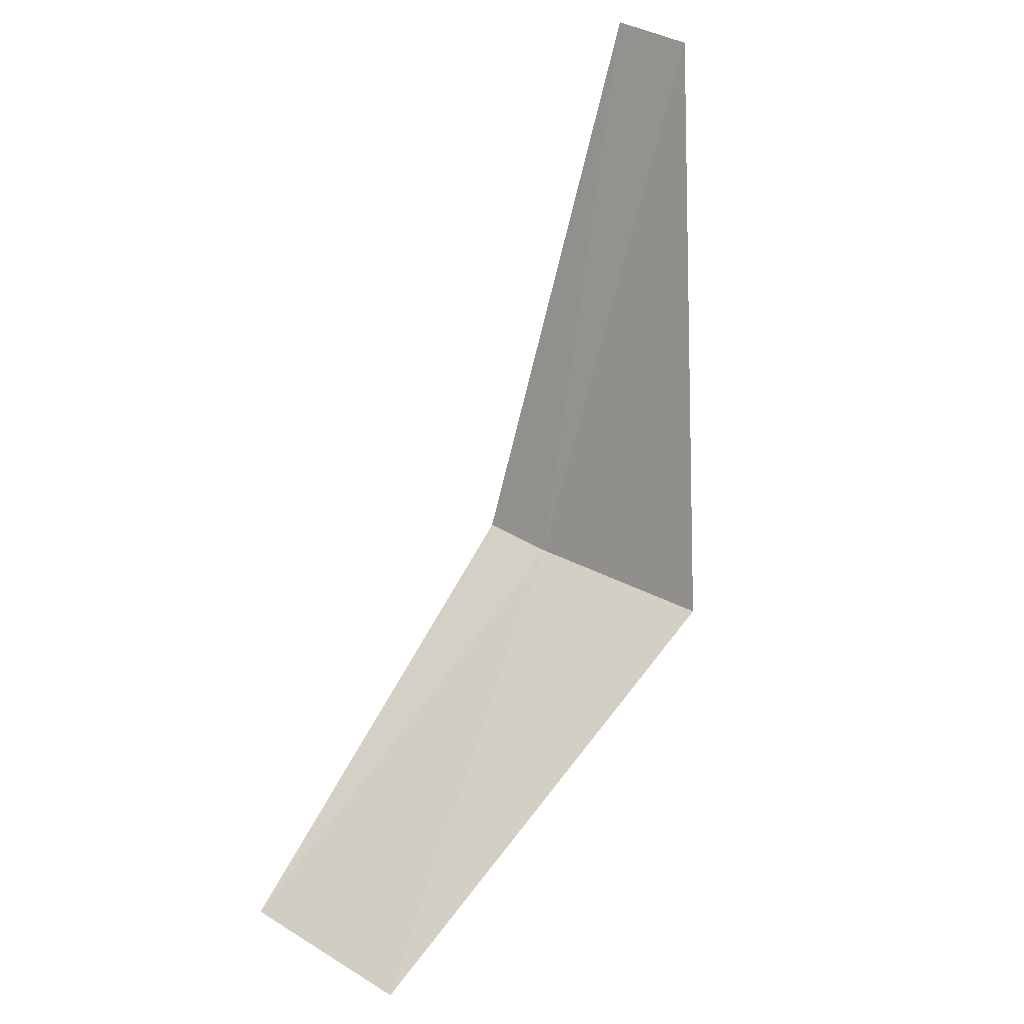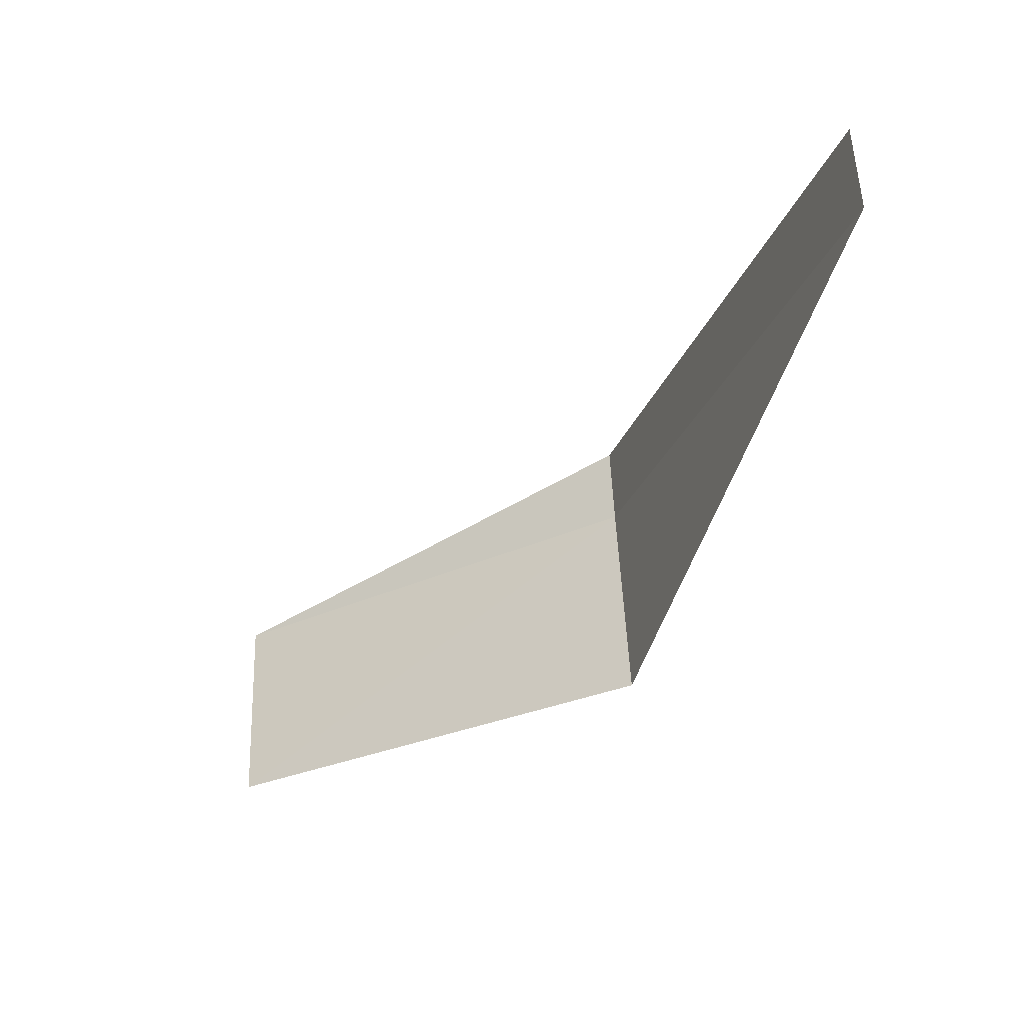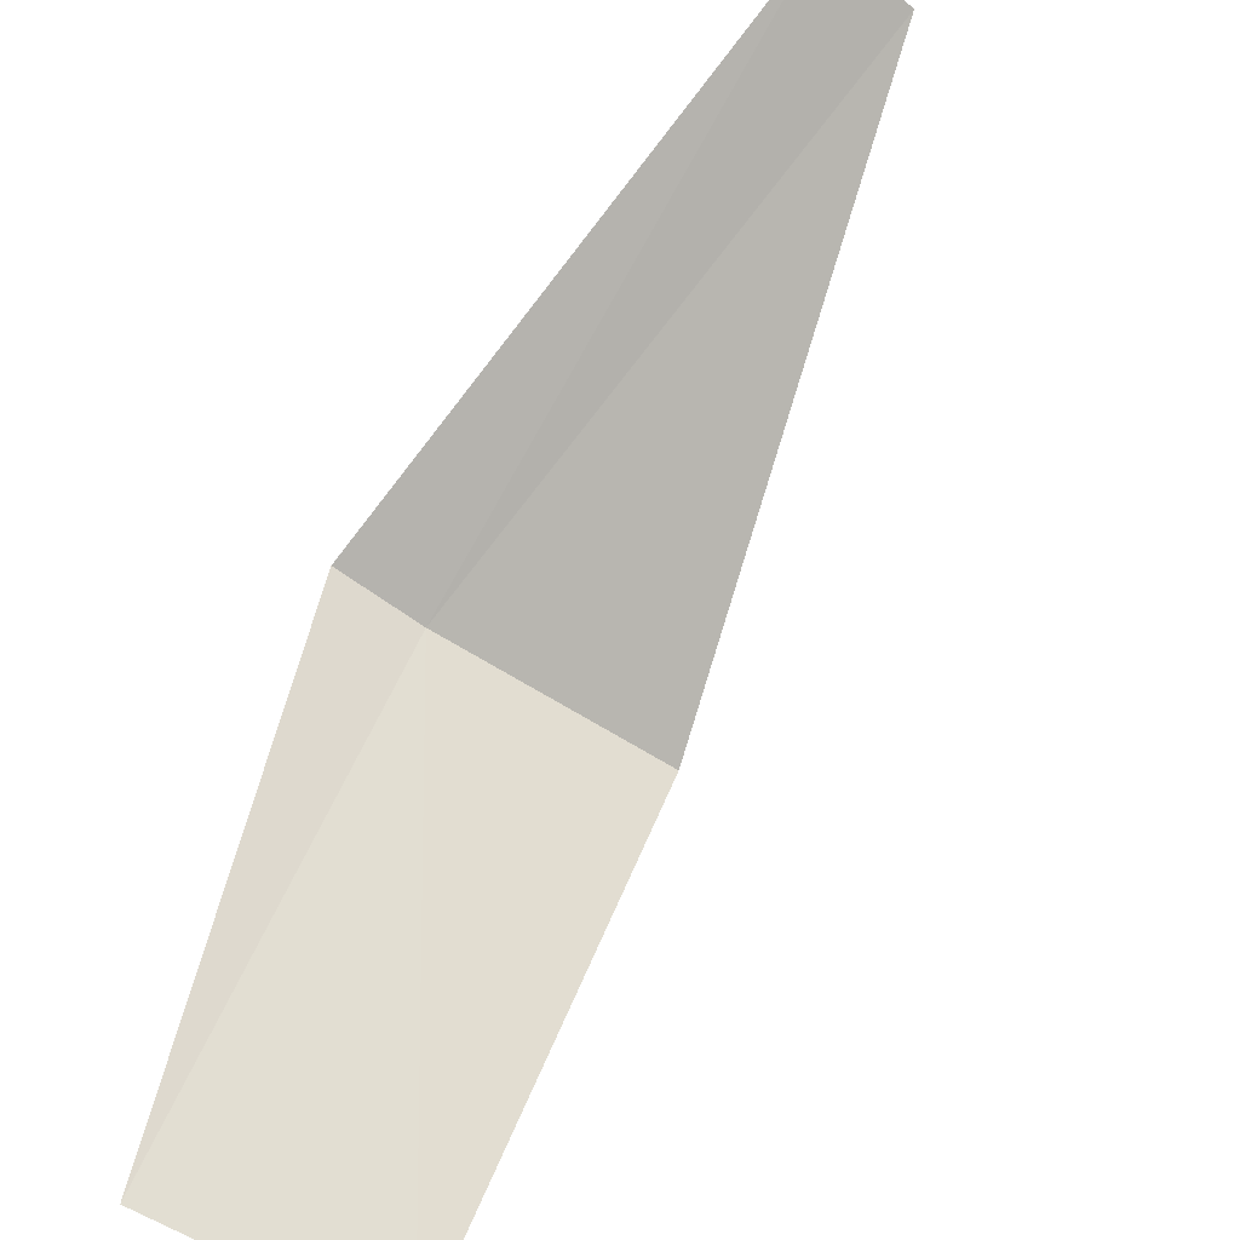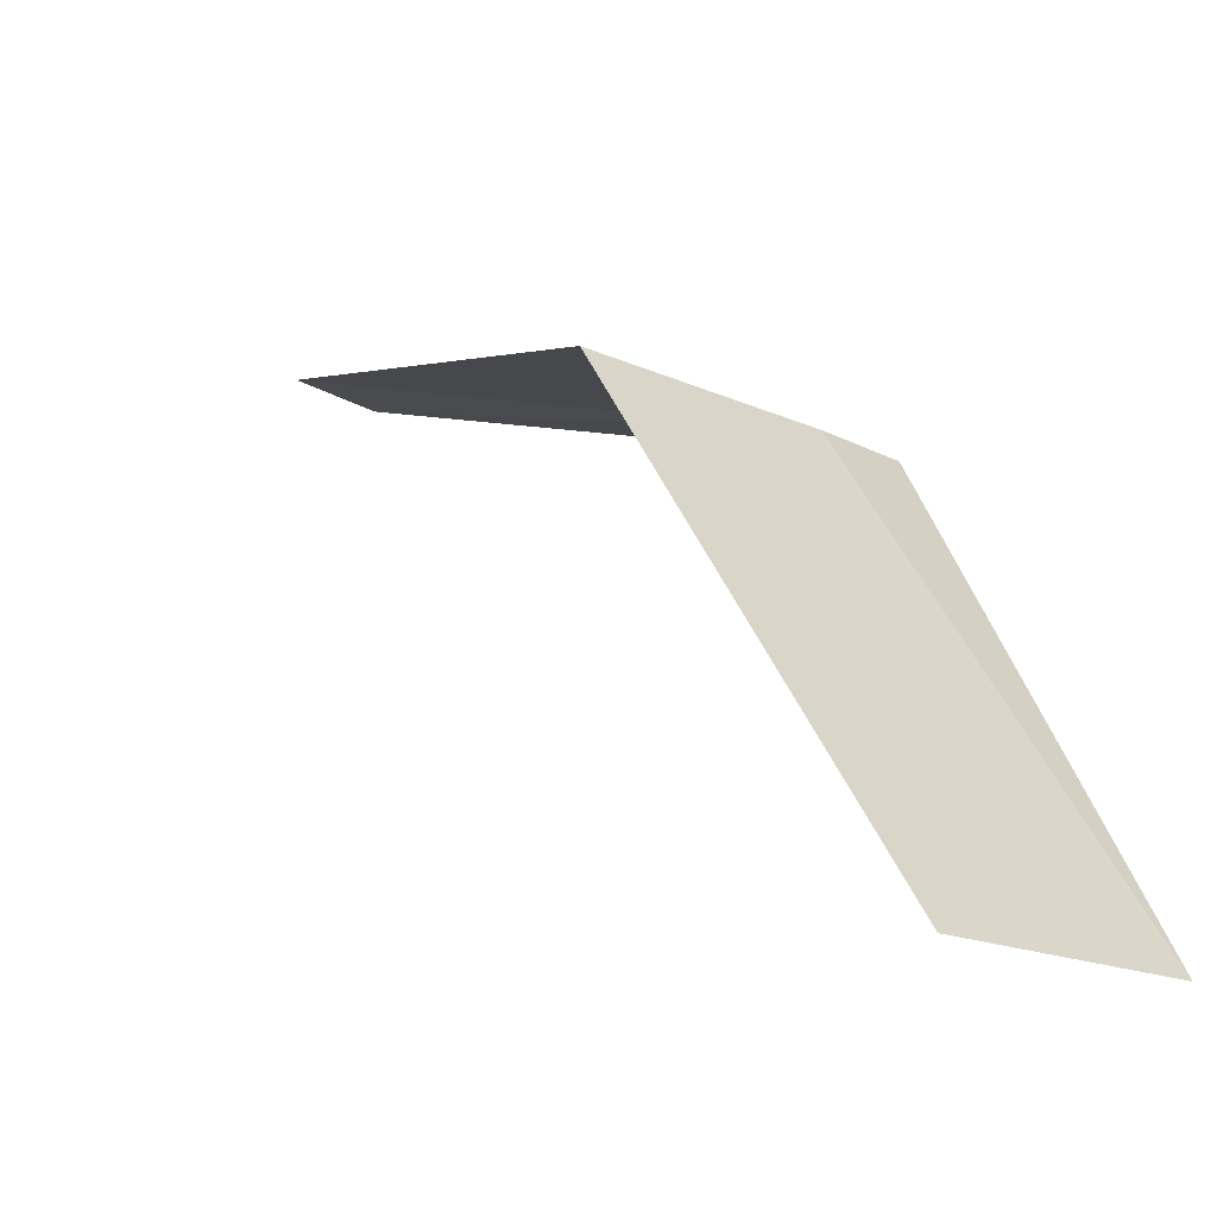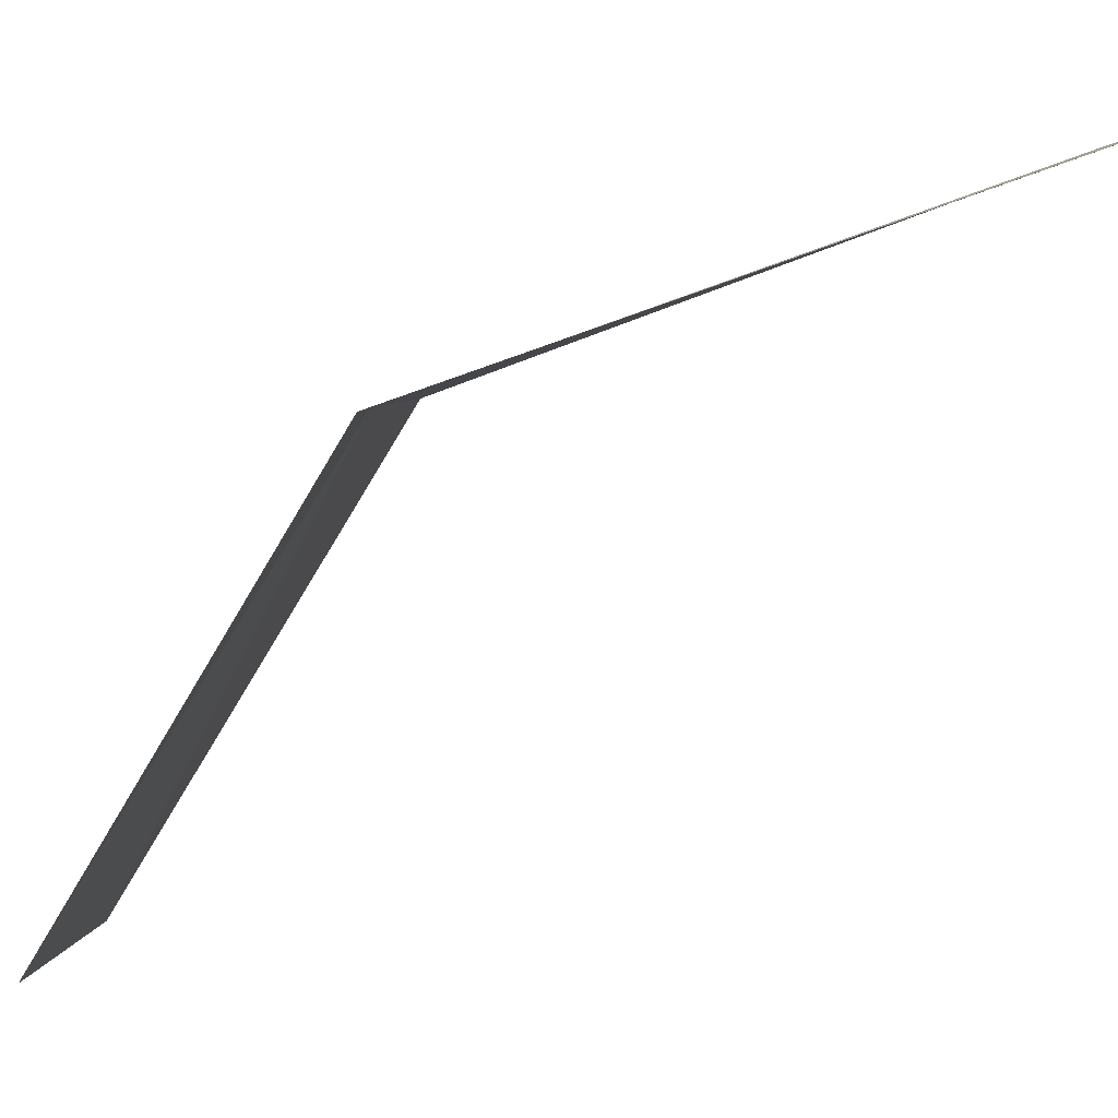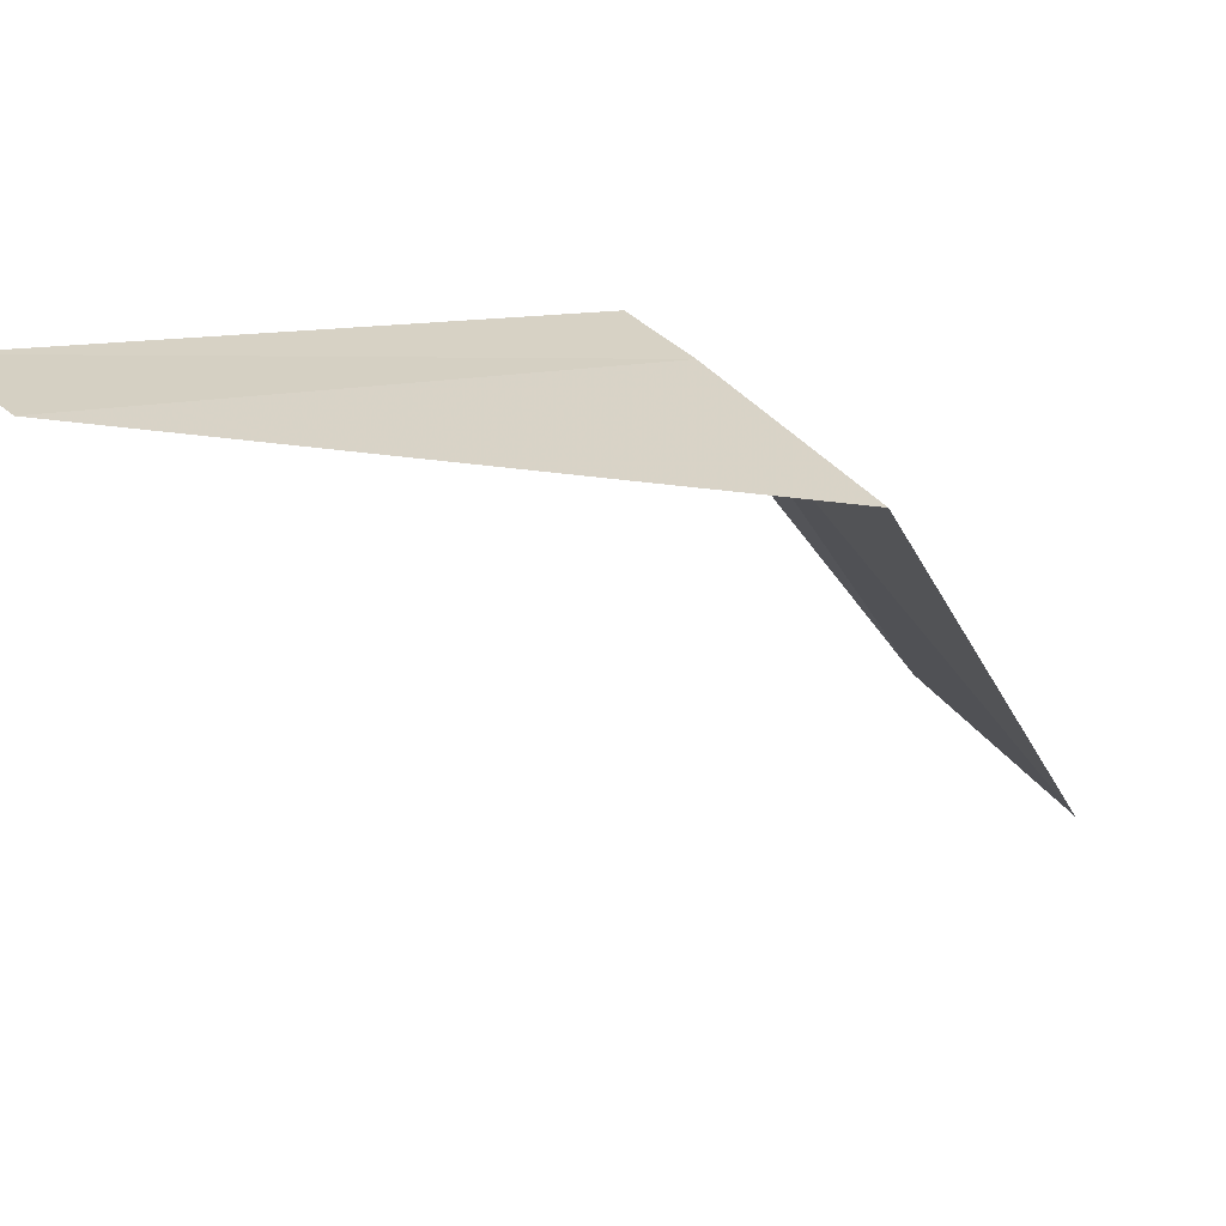
<metadata>
{"format":"obj","ext":"obj","renderer":"f3d","projection":"perspective","resolution":1024,"background":"white","views":[{"elev":33.9,"azim":-134.7,"up":"+Y"},{"elev":60.4,"azim":-92.7,"up":"+Y"},{"elev":-64.5,"azim":139.5,"up":"+Z"},{"elev":-19.0,"azim":-48.4,"up":"+Z"},{"elev":5.1,"azim":88.6,"up":"+Z"},{"elev":37.2,"azim":-131.7,"up":"+Z"}]}
</metadata>
<code>
v 25.22 -29.5 12.95
v 23.86 -30.99 10.16
v 23.8 -29.3 12.95
v 25.24 -31.22 10.16
v 25.18 -25.96 14.2
v 25.77 -29.54 12.95
v 25.77 -25.97 14.2
f 1 3 2
f 1 2 4
f 1 5 3
f 1 4 6
f 1 7 5
f 1 6 7

</code>
